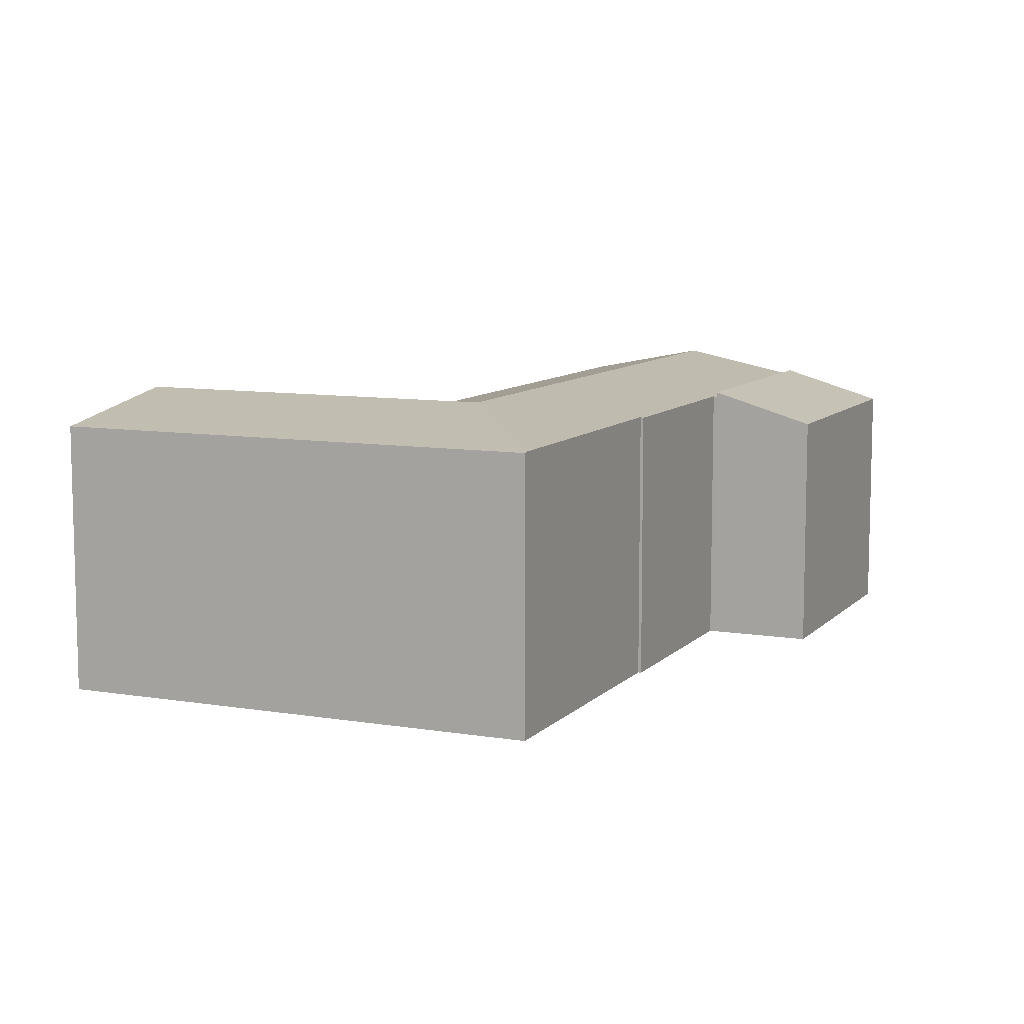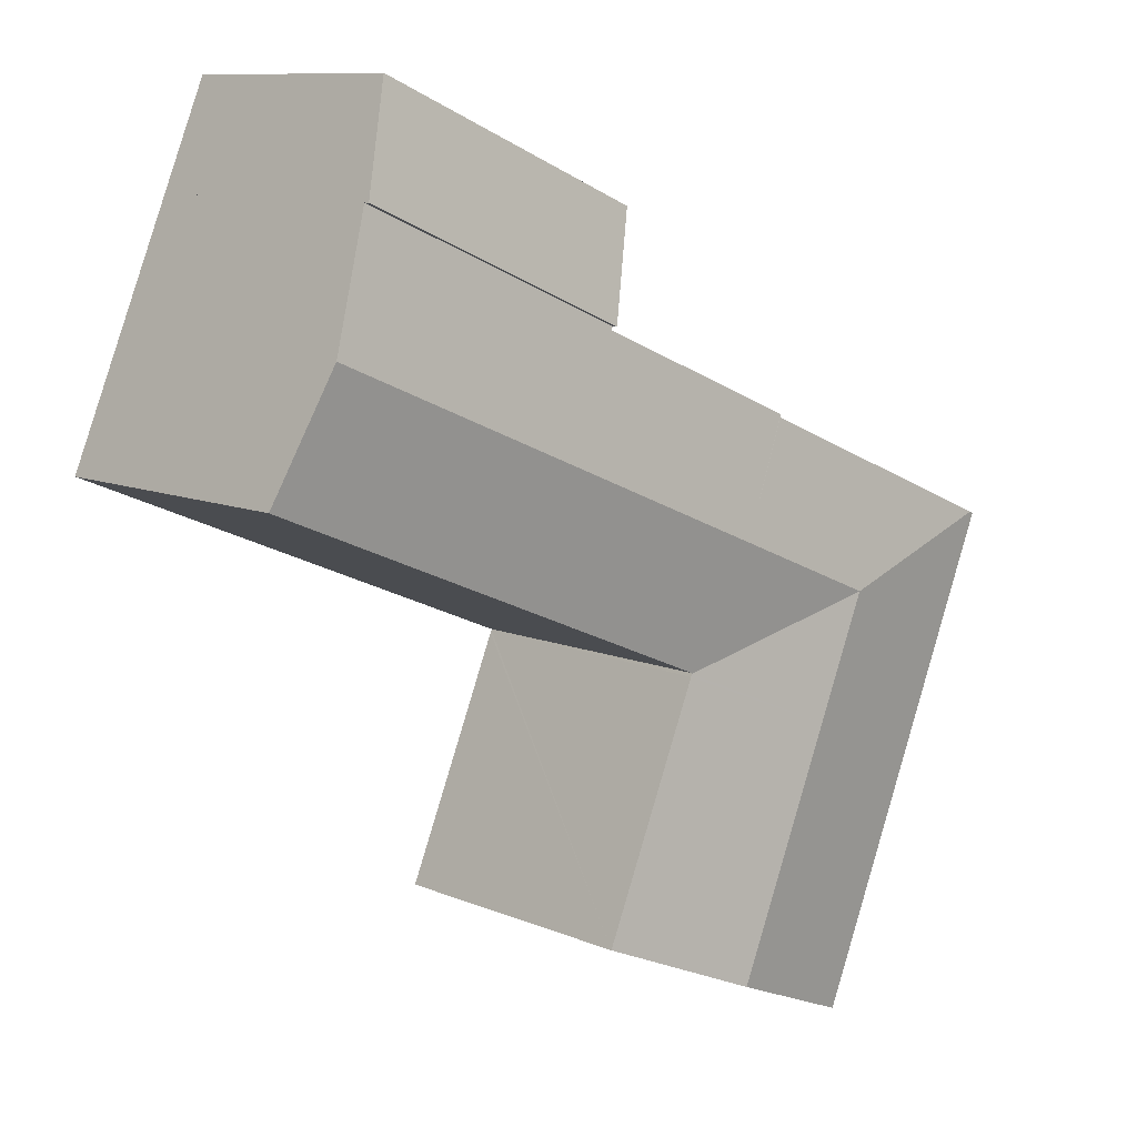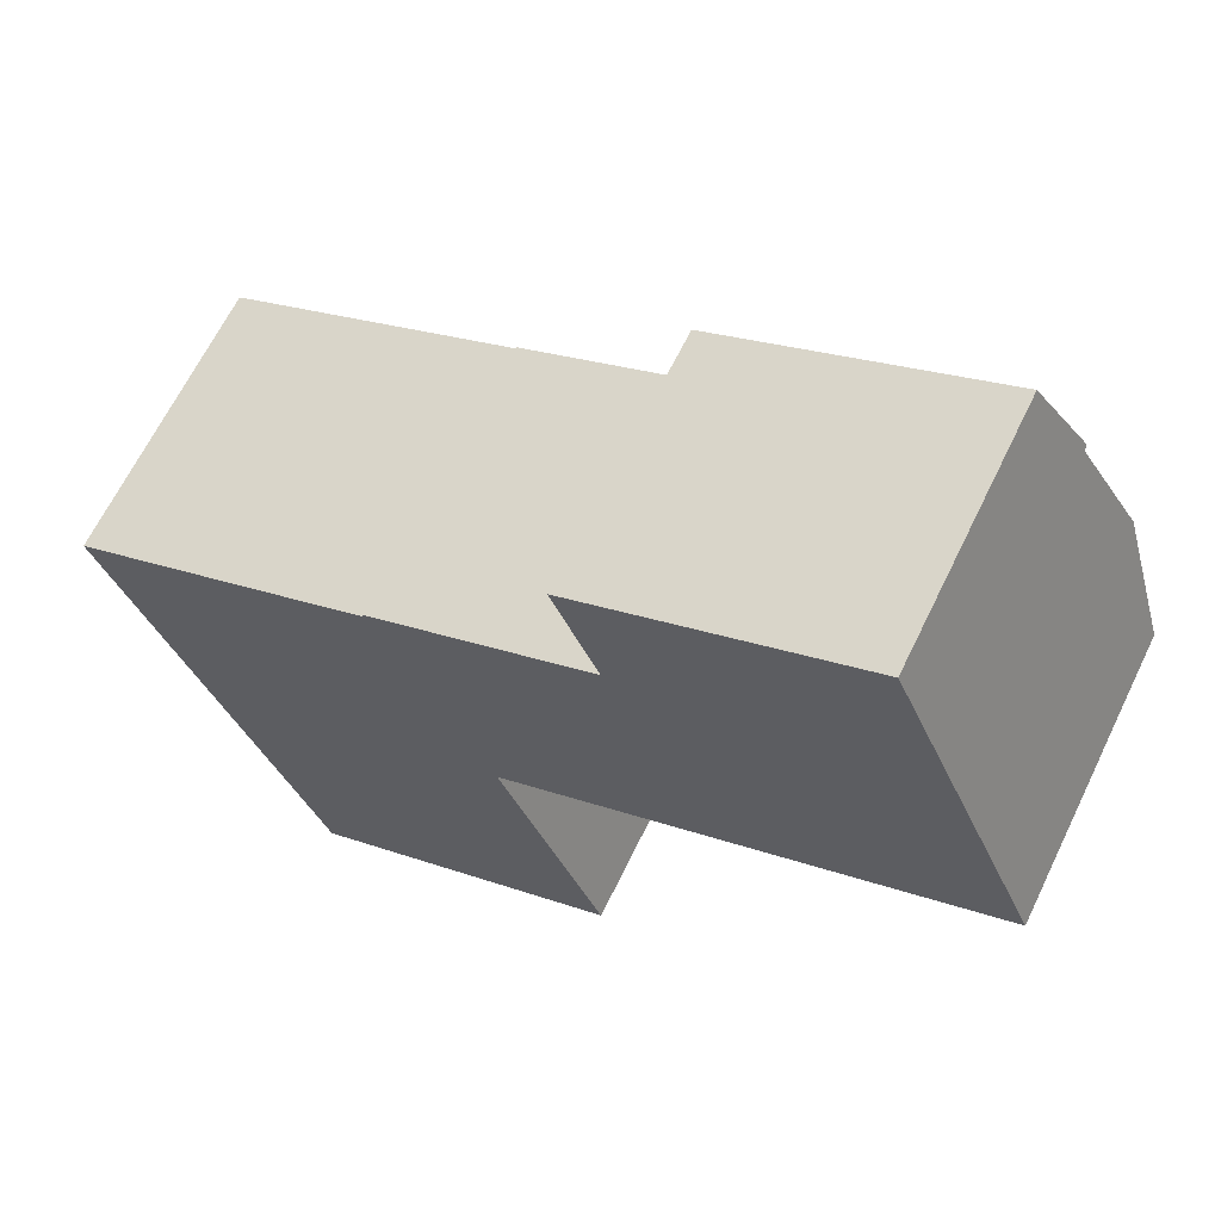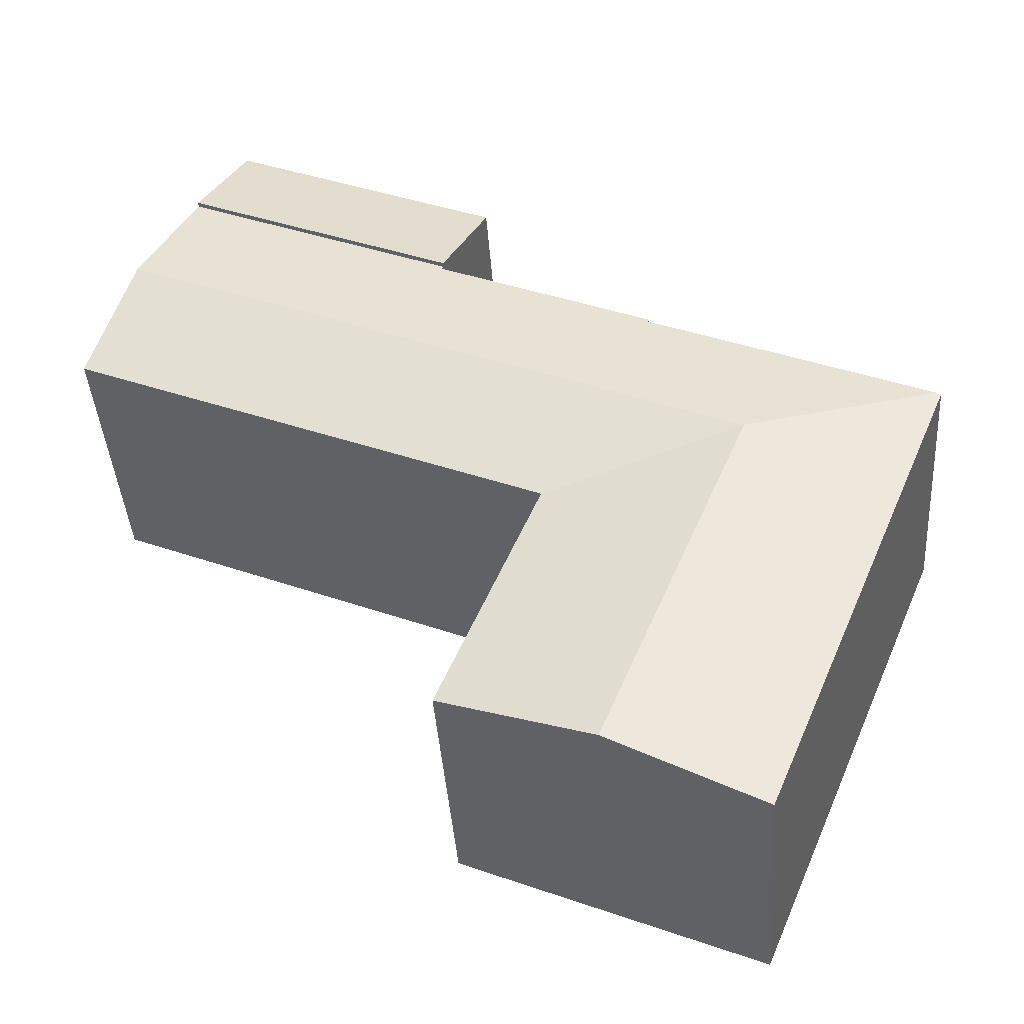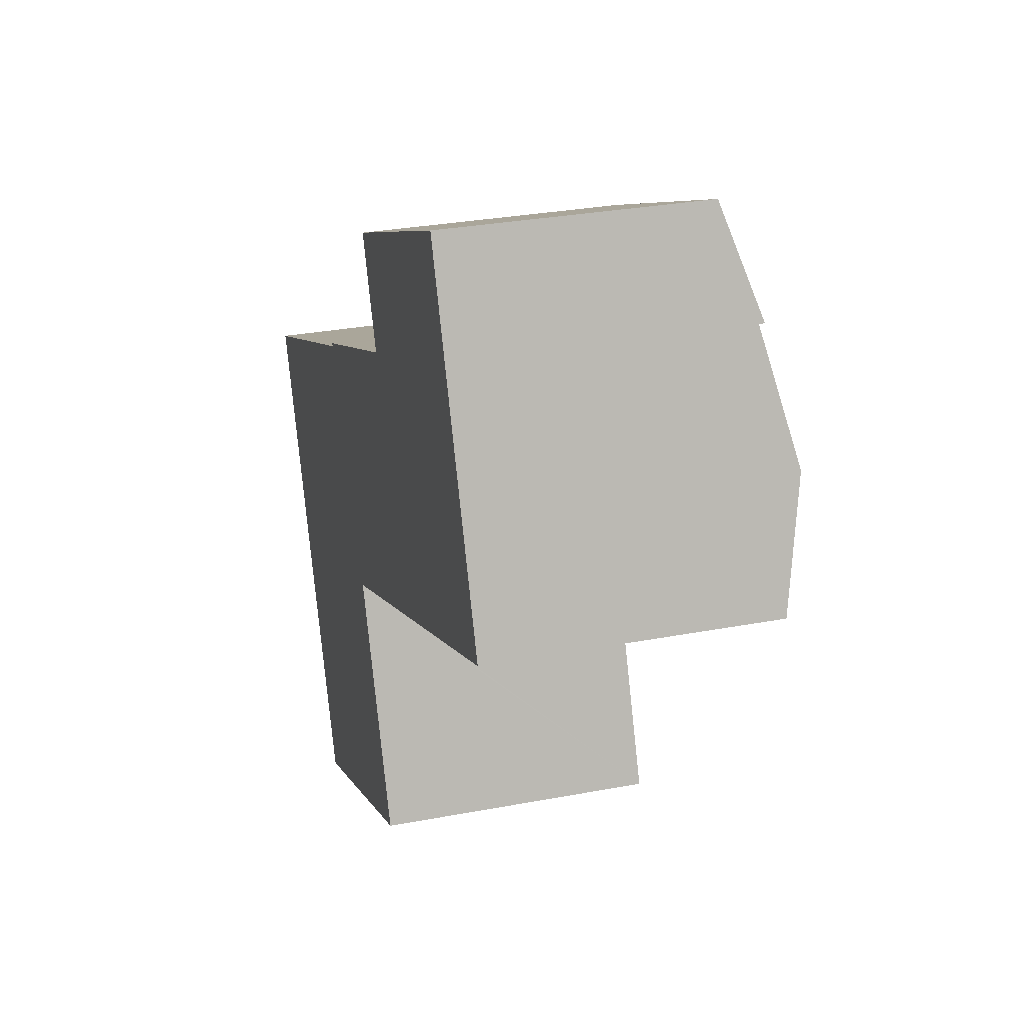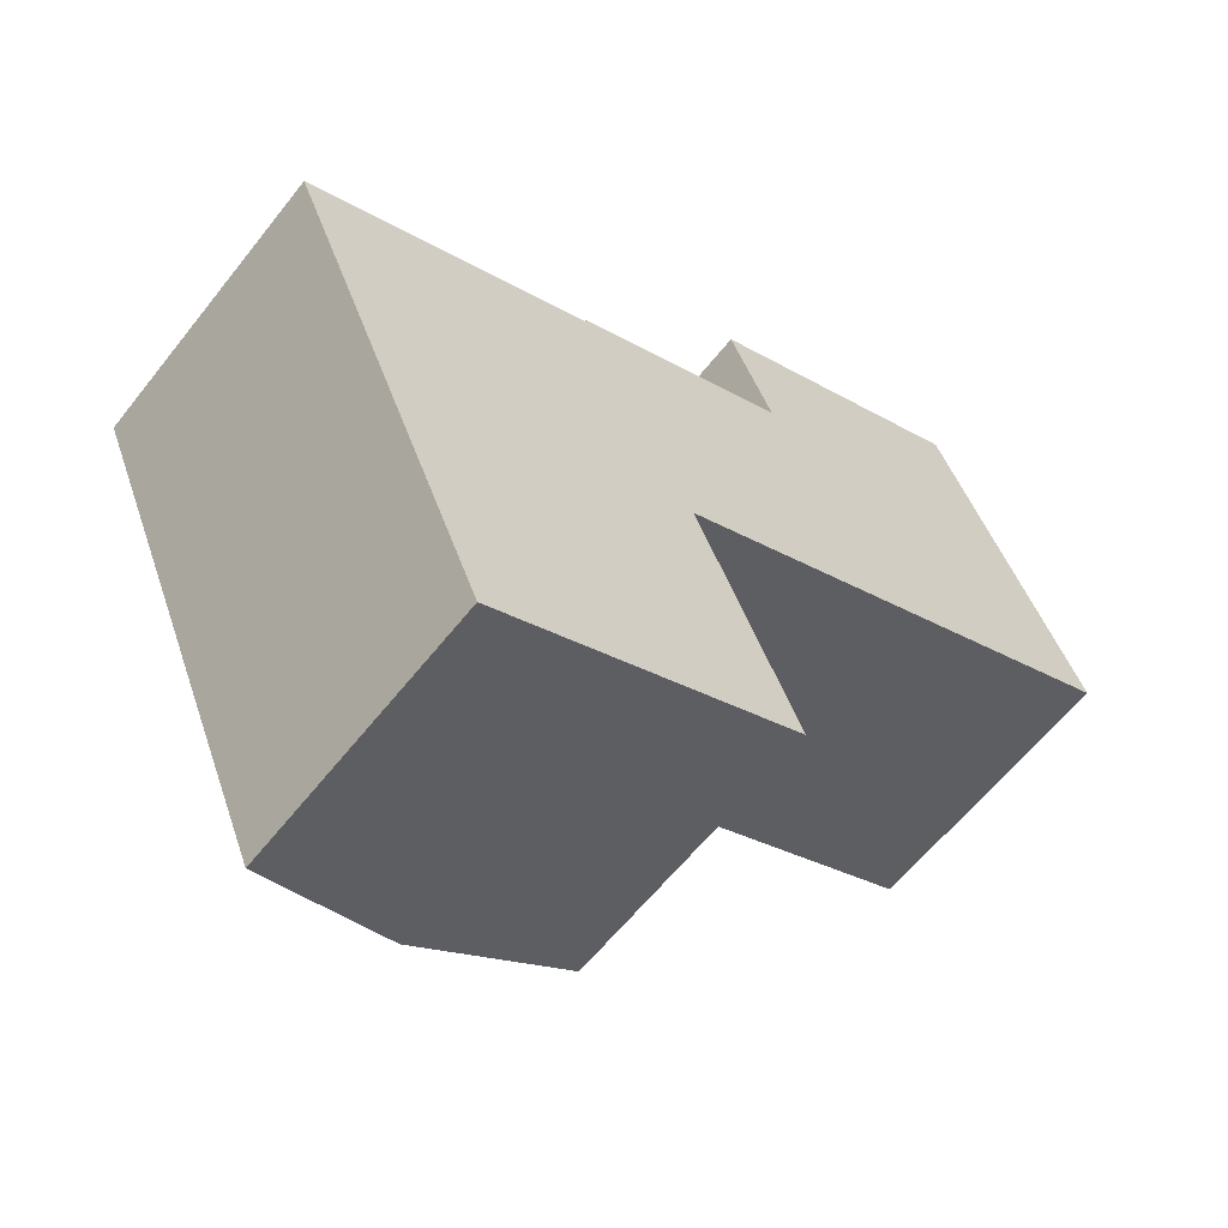
<metadata>
{"format":"obj","ext":"obj","renderer":"f3d","projection":"perspective","resolution":1024,"background":"white","views":[{"elev":9.2,"azim":-88.8,"up":"+Y"},{"elev":10.0,"azim":137.4,"up":"+Z"},{"elev":64.7,"azim":25.8,"up":"+Z"},{"elev":-40.0,"azim":-176.1,"up":"+Z"},{"elev":29.7,"azim":74.3,"up":"+Z"},{"elev":-60.4,"azim":-38.0,"up":"+Z"}]}
</metadata>
<code>
v  22.23 8.252 5.643
v  13.51 7.538 5.845
v  20.86 7.538 8.916
v  13.55 7.558 5.753
v  14.78 8.252 2.534
v  13.45 7.558 5.714
v  8.211 7.558 3.524
v  9.54 8.252 0.343
v  7.706 7.558 3.313
v  7.739 7.576 3.233
v  0.127 7.576 0.053
v  5.372 8.252 -1.398
v  23.55 7.558 2.462
v  16.11 7.558 -0.647
v  10.78 7.558 -2.876
v  10.87 7.558 -2.838
v  10.79 7.554 -2.896
v  6.739 8.252 -4.671
v  10.82 7.554 -2.968
v  9.429 8.252 -11.11
v  12.07 7.554 -5.968
v  13.51 7.554 -9.407
v  2.663 7.554 -6.374
v  0 7.554 4.625e-16
v  5.353 7.554 -12.81
v  8.961 8.172 -11.31
v  0 0 0
v  7.739 -1.98e-16 3.233
v  0.127 -3.245e-18 0.053
v  7.706 -2.029e-16 3.313
v  8.211 -2.158e-16 3.524
v  13.45 -3.499e-16 5.714
v  13.55 -3.523e-16 5.753
v  13.51 -3.579e-16 5.845
v  20.86 -5.459e-16 8.916
v  2.663 3.903e-16 -6.374
v  5.353 7.846e-16 -12.81
v  23.55 -1.508e-16 2.462
v  22.23 -3.455e-16 5.643
v  10.79 1.773e-16 -2.896
v  10.82 1.817e-16 -2.968
v  13.51 5.76e-16 -9.407
v  12.07 3.654e-16 -5.968
v  16.11 3.962e-17 -0.647
v  10.87 1.738e-16 -2.838
v  10.78 1.761e-16 -2.876
v  8.961 6.923e-16 -11.31
v  9.429 6.803e-16 -11.11
v  12.36 6.82 8.592
v  20.86 7.689 8.916
v  13.51 7.689 5.845
v  19.71 6.82 11.66
v  19.71 -7.141e-16 11.66
v  12.36 -5.261e-16 8.592
g defaultobject
f 1 2 3
f 2 1 4
f 4 1 5
f 4 5 6
f 6 5 7
f 7 5 8
f 7 8 9
f 9 8 10
f 10 8 11
f 11 8 12
f 1 13 14
f 15 14 16
f 14 15 12
f 14 12 8
f 14 8 1
f 5 1 8
f 12 15 17
f 17 18 12
f 18 17 19
f 18 19 20
f 20 19 21
f 20 21 22
f 11 23 24
f 23 11 12
f 23 12 18
f 23 18 25
f 25 18 20
f 25 20 26
f 24 10 11
f 10 24 27
f 10 27 28
f 28 27 29
f 30 7 9
f 7 30 6
f 6 30 4
f 4 30 31
f 4 31 32
f 4 32 33
f 34 3 2
f 3 34 35
f 28 9 10
f 9 28 30
f 33 2 4
f 2 33 34
f 23 27 24
f 27 23 25
f 27 25 36
f 36 25 37
f 35 1 3
f 1 35 13
f 13 35 38
f 38 35 39
f 40 19 17
f 19 40 21
f 21 40 22
f 22 40 41
f 22 41 42
f 42 41 43
f 38 14 13
f 14 38 44
f 14 44 16
f 16 44 45
f 16 45 15
f 15 45 46
f 42 20 22
f 20 42 26
f 26 42 25
f 25 42 47
f 25 47 37
f 47 42 48
f 46 17 15
f 17 46 40
f 47 36 37
f 36 47 27
f 27 47 48
f 27 48 42
f 27 42 29
f 29 42 28
f 28 42 43
f 28 43 41
f 28 41 40
f 28 40 46
f 28 46 45
f 28 45 44
f 28 44 30
f 30 44 31
f 31 44 32
f 32 44 38
f 32 38 33
f 33 38 34
f 34 38 35
f 35 38 39
f 49 50 51
f 50 49 52
f 52 35 50
f 35 52 53
f 35 51 50
f 51 35 34
f 34 49 51
f 49 34 54
f 54 52 49
f 52 54 53
f 53 34 35
f 34 53 54

</code>
